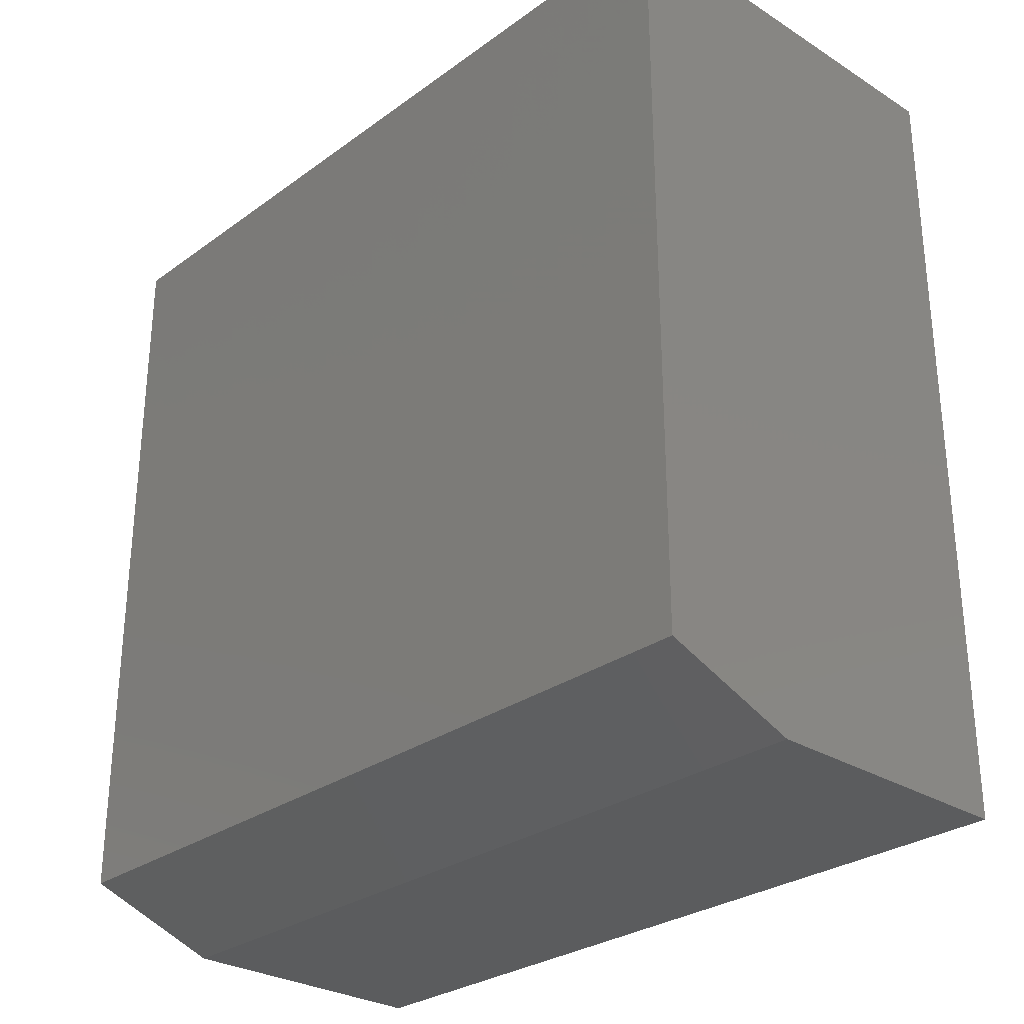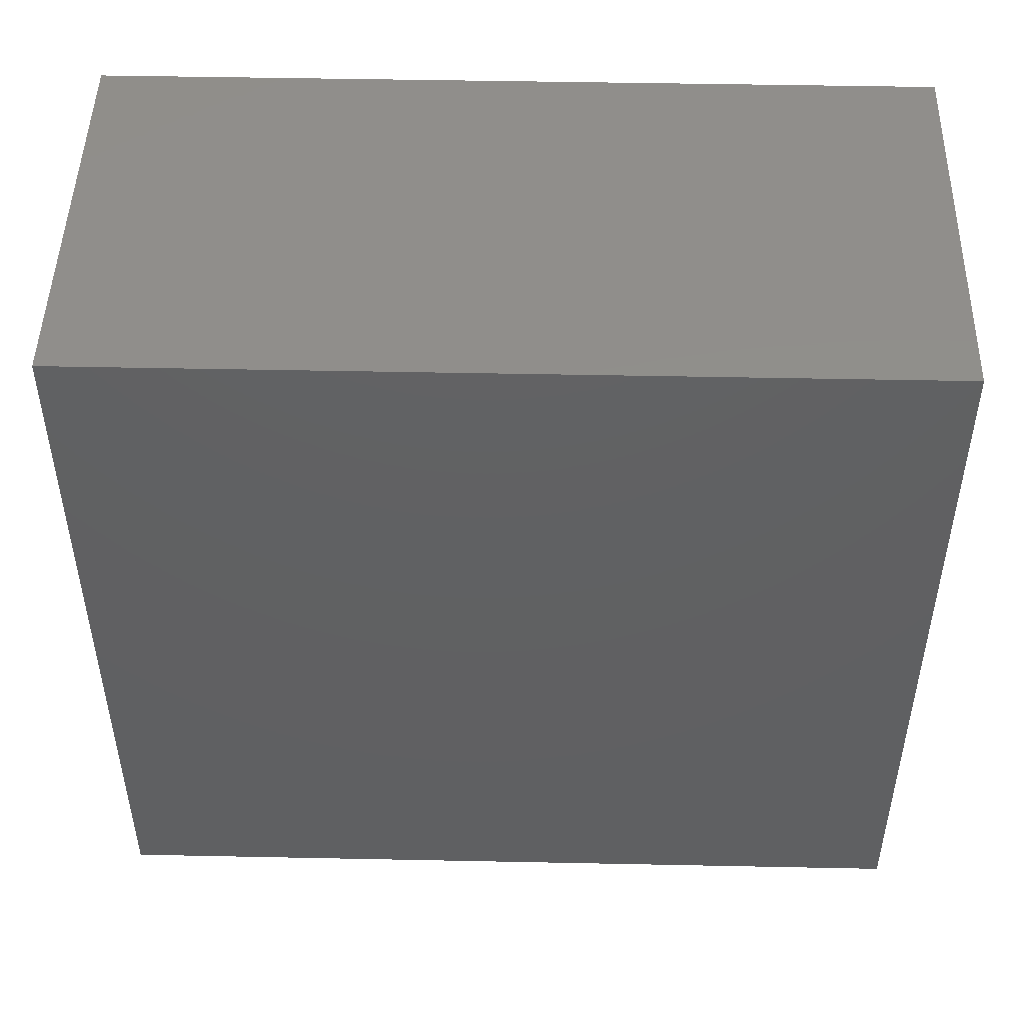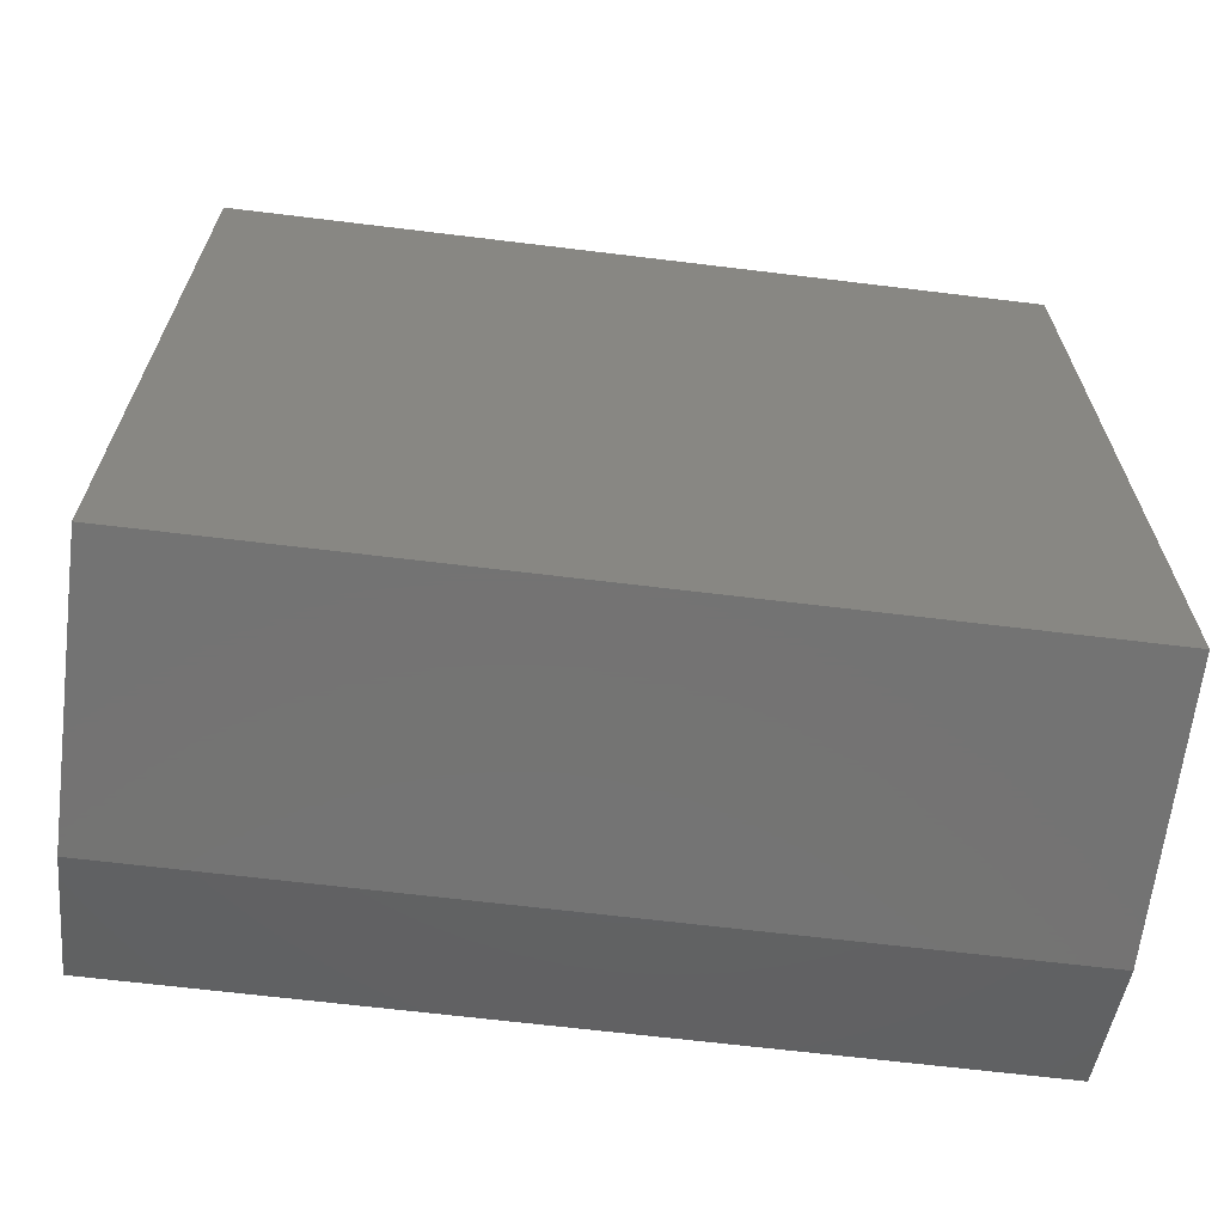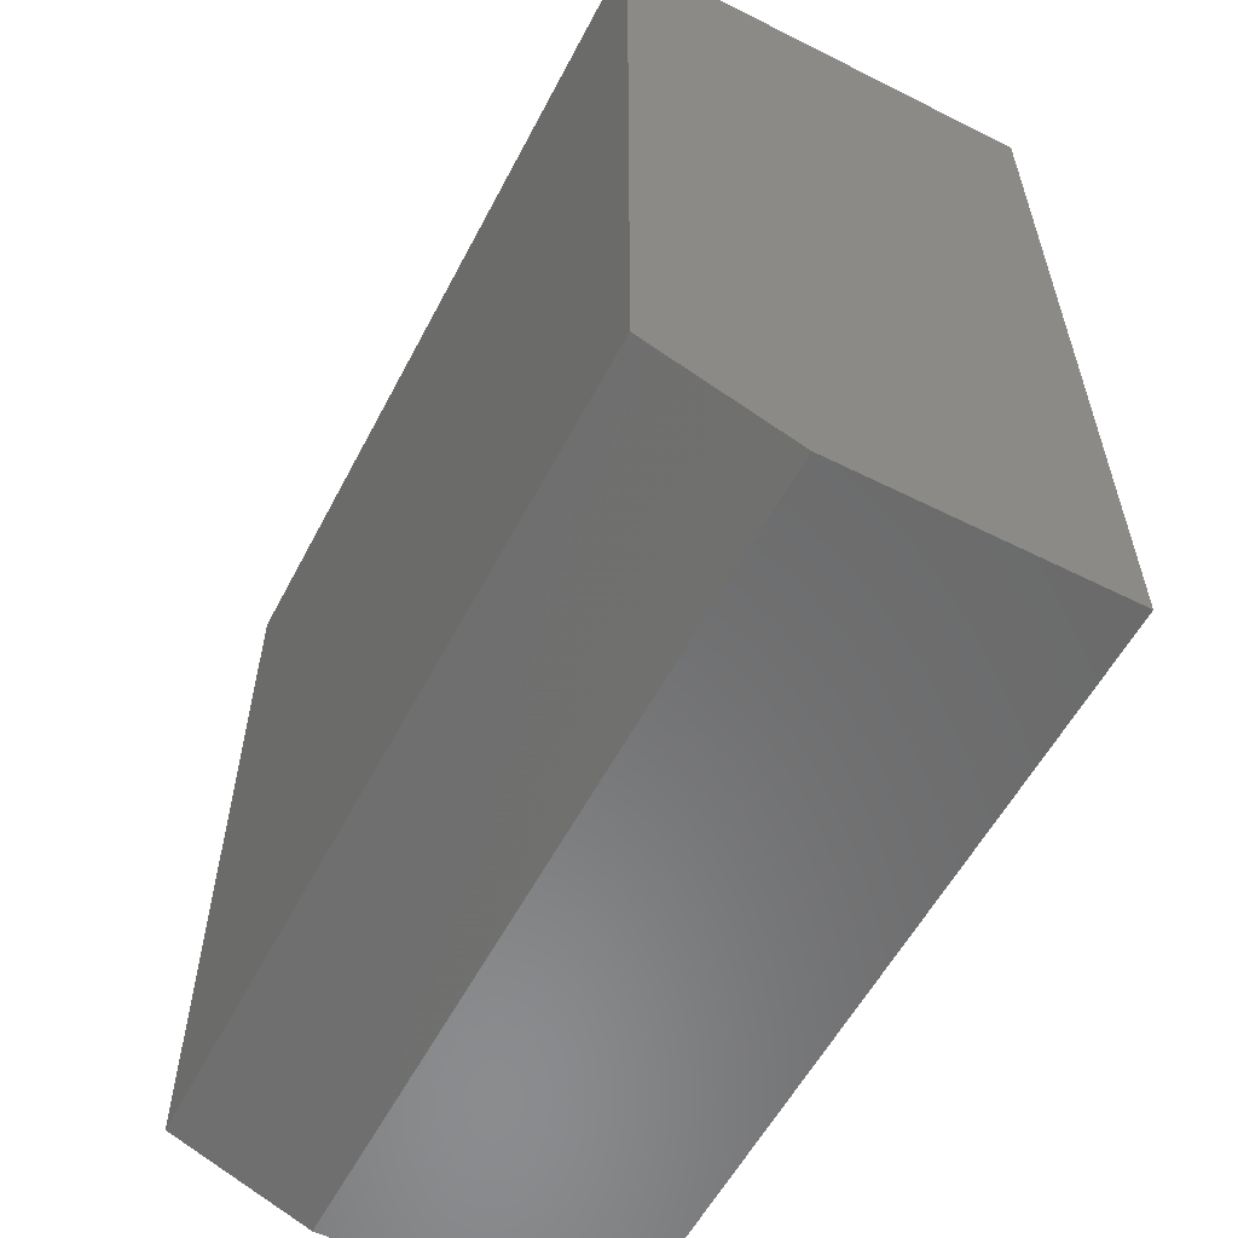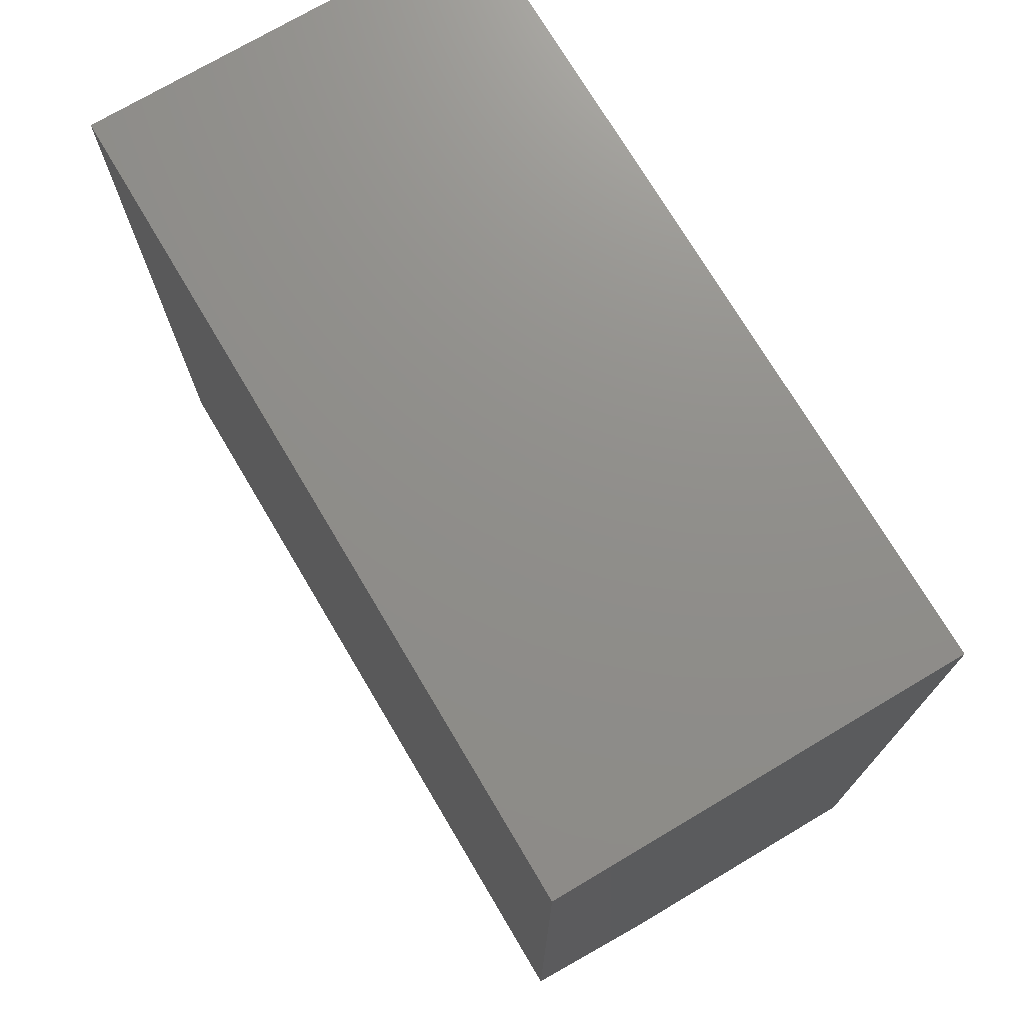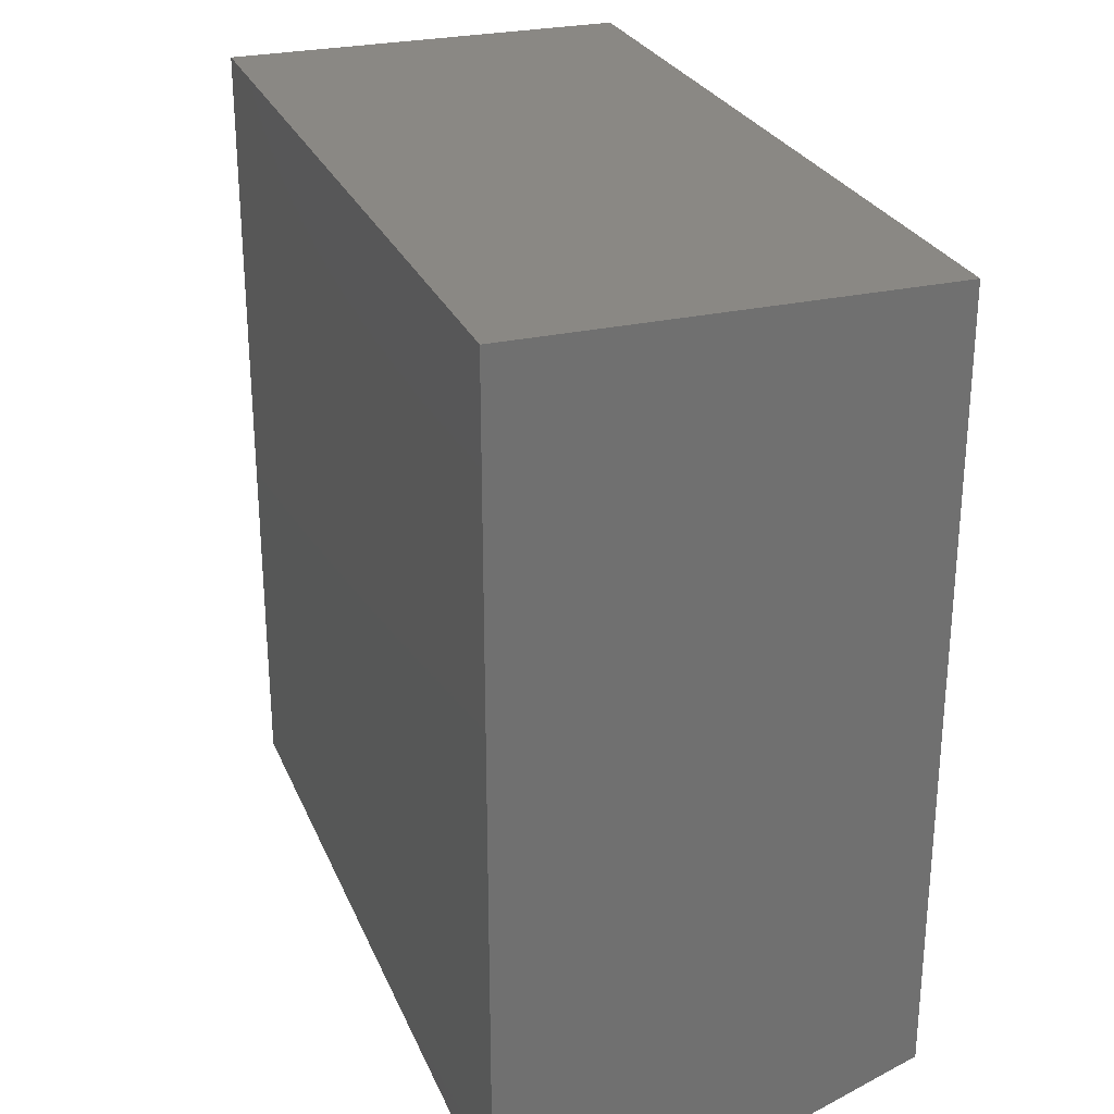
<metadata>
{"format":"stl","ext":"stl","renderer":"f3d","projection":"perspective","resolution":1024,"background":"white","views":[{"elev":-28.7,"azim":-43.0,"up":"+Y"},{"elev":48.0,"azim":-88.7,"up":"+Y"},{"elev":-65.7,"azim":83.0,"up":"+Y"},{"elev":-57.2,"azim":-27.5,"up":"+Y"},{"elev":73.3,"azim":-30.7,"up":"+Y"},{"elev":27.0,"azim":160.5,"up":"+Y"}]}
</metadata>
<code>
# stl→obj: 10 verts, 16 faces
v 1.593e-34 -0.1719 -0.2969
v -4.163e-17 -0.1719 0.4531
v 2.522e-33 0.5234 -0.2969
v -4.163e-17 0.5234 0.4531
v 0.375 -0.2188 0.4531
v 0.125 -0.2188 0.4531
v 0.375 -0.2188 -0.2969
v 0.125 -0.2188 -0.2969
v 0.375 0.5234 0.4531
v 0.375 0.5234 -0.2969
f 1 2 3
f 3 2 4
f 5 6 7
f 7 6 8
f 9 4 5
f 5 4 2
f 5 2 6
f 3 10 1
f 1 10 7
f 1 7 8
f 6 2 8
f 8 2 1
f 7 10 5
f 5 10 9
f 10 3 9
f 9 3 4

</code>
